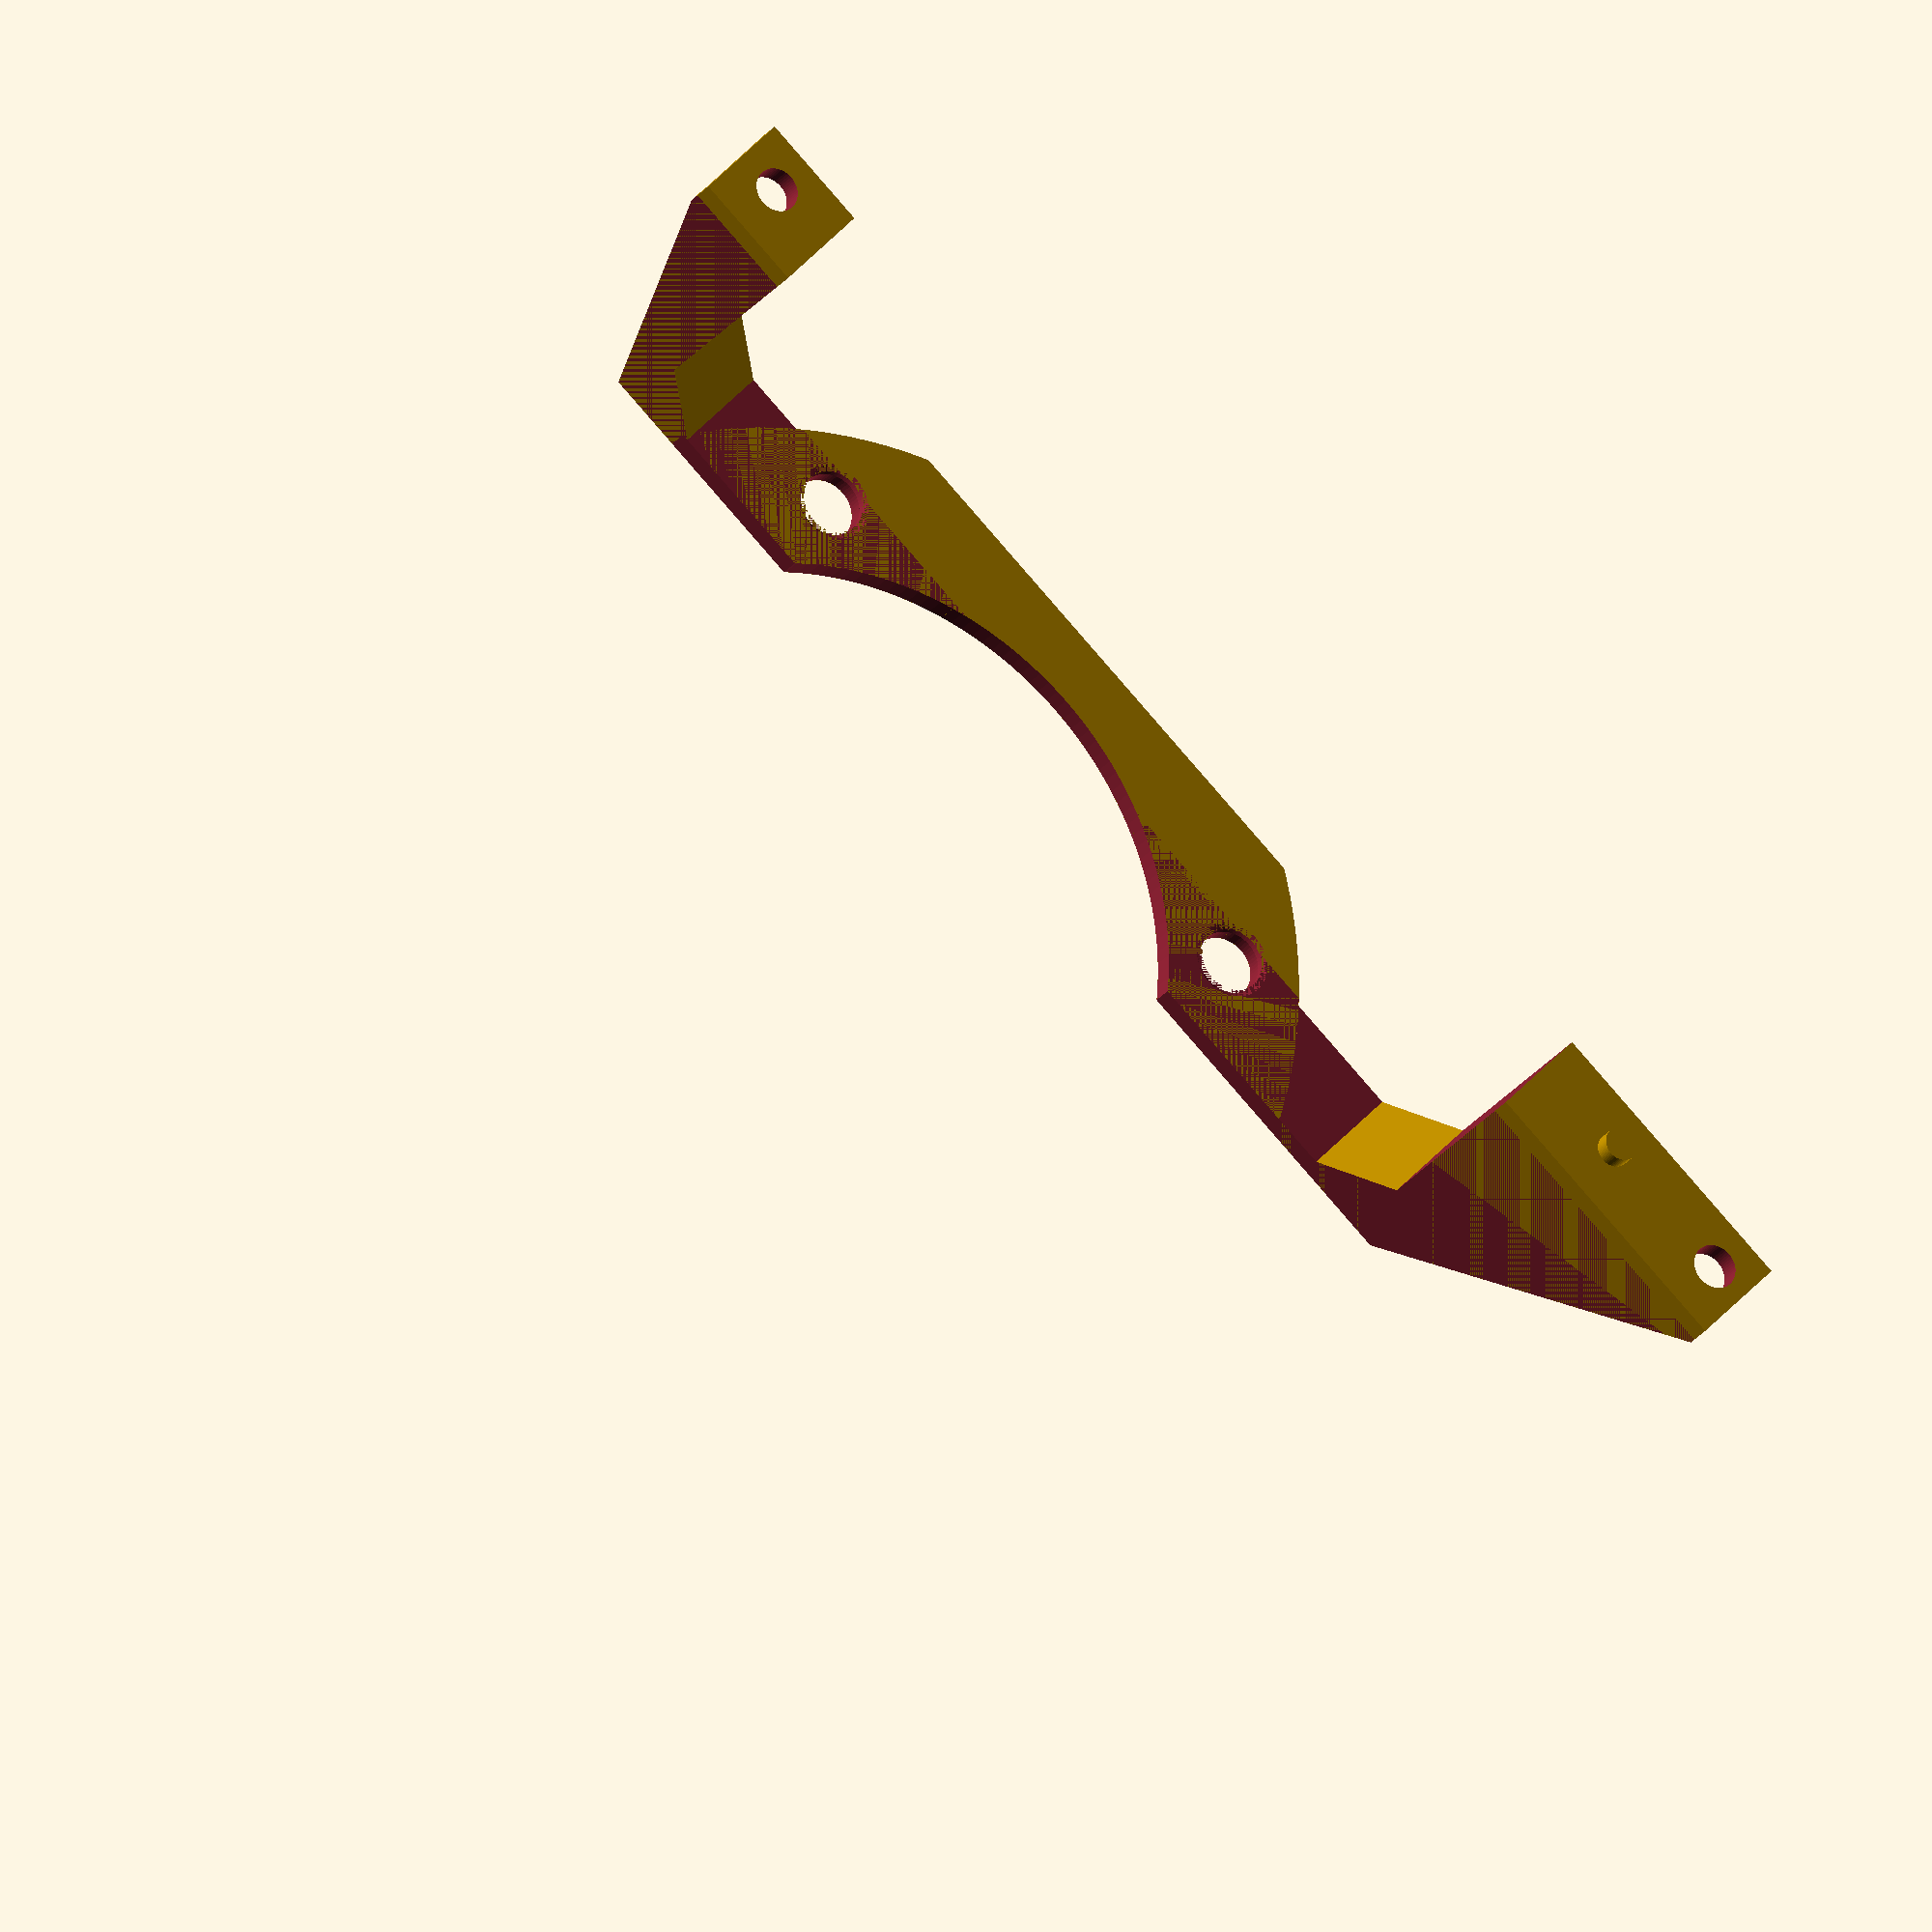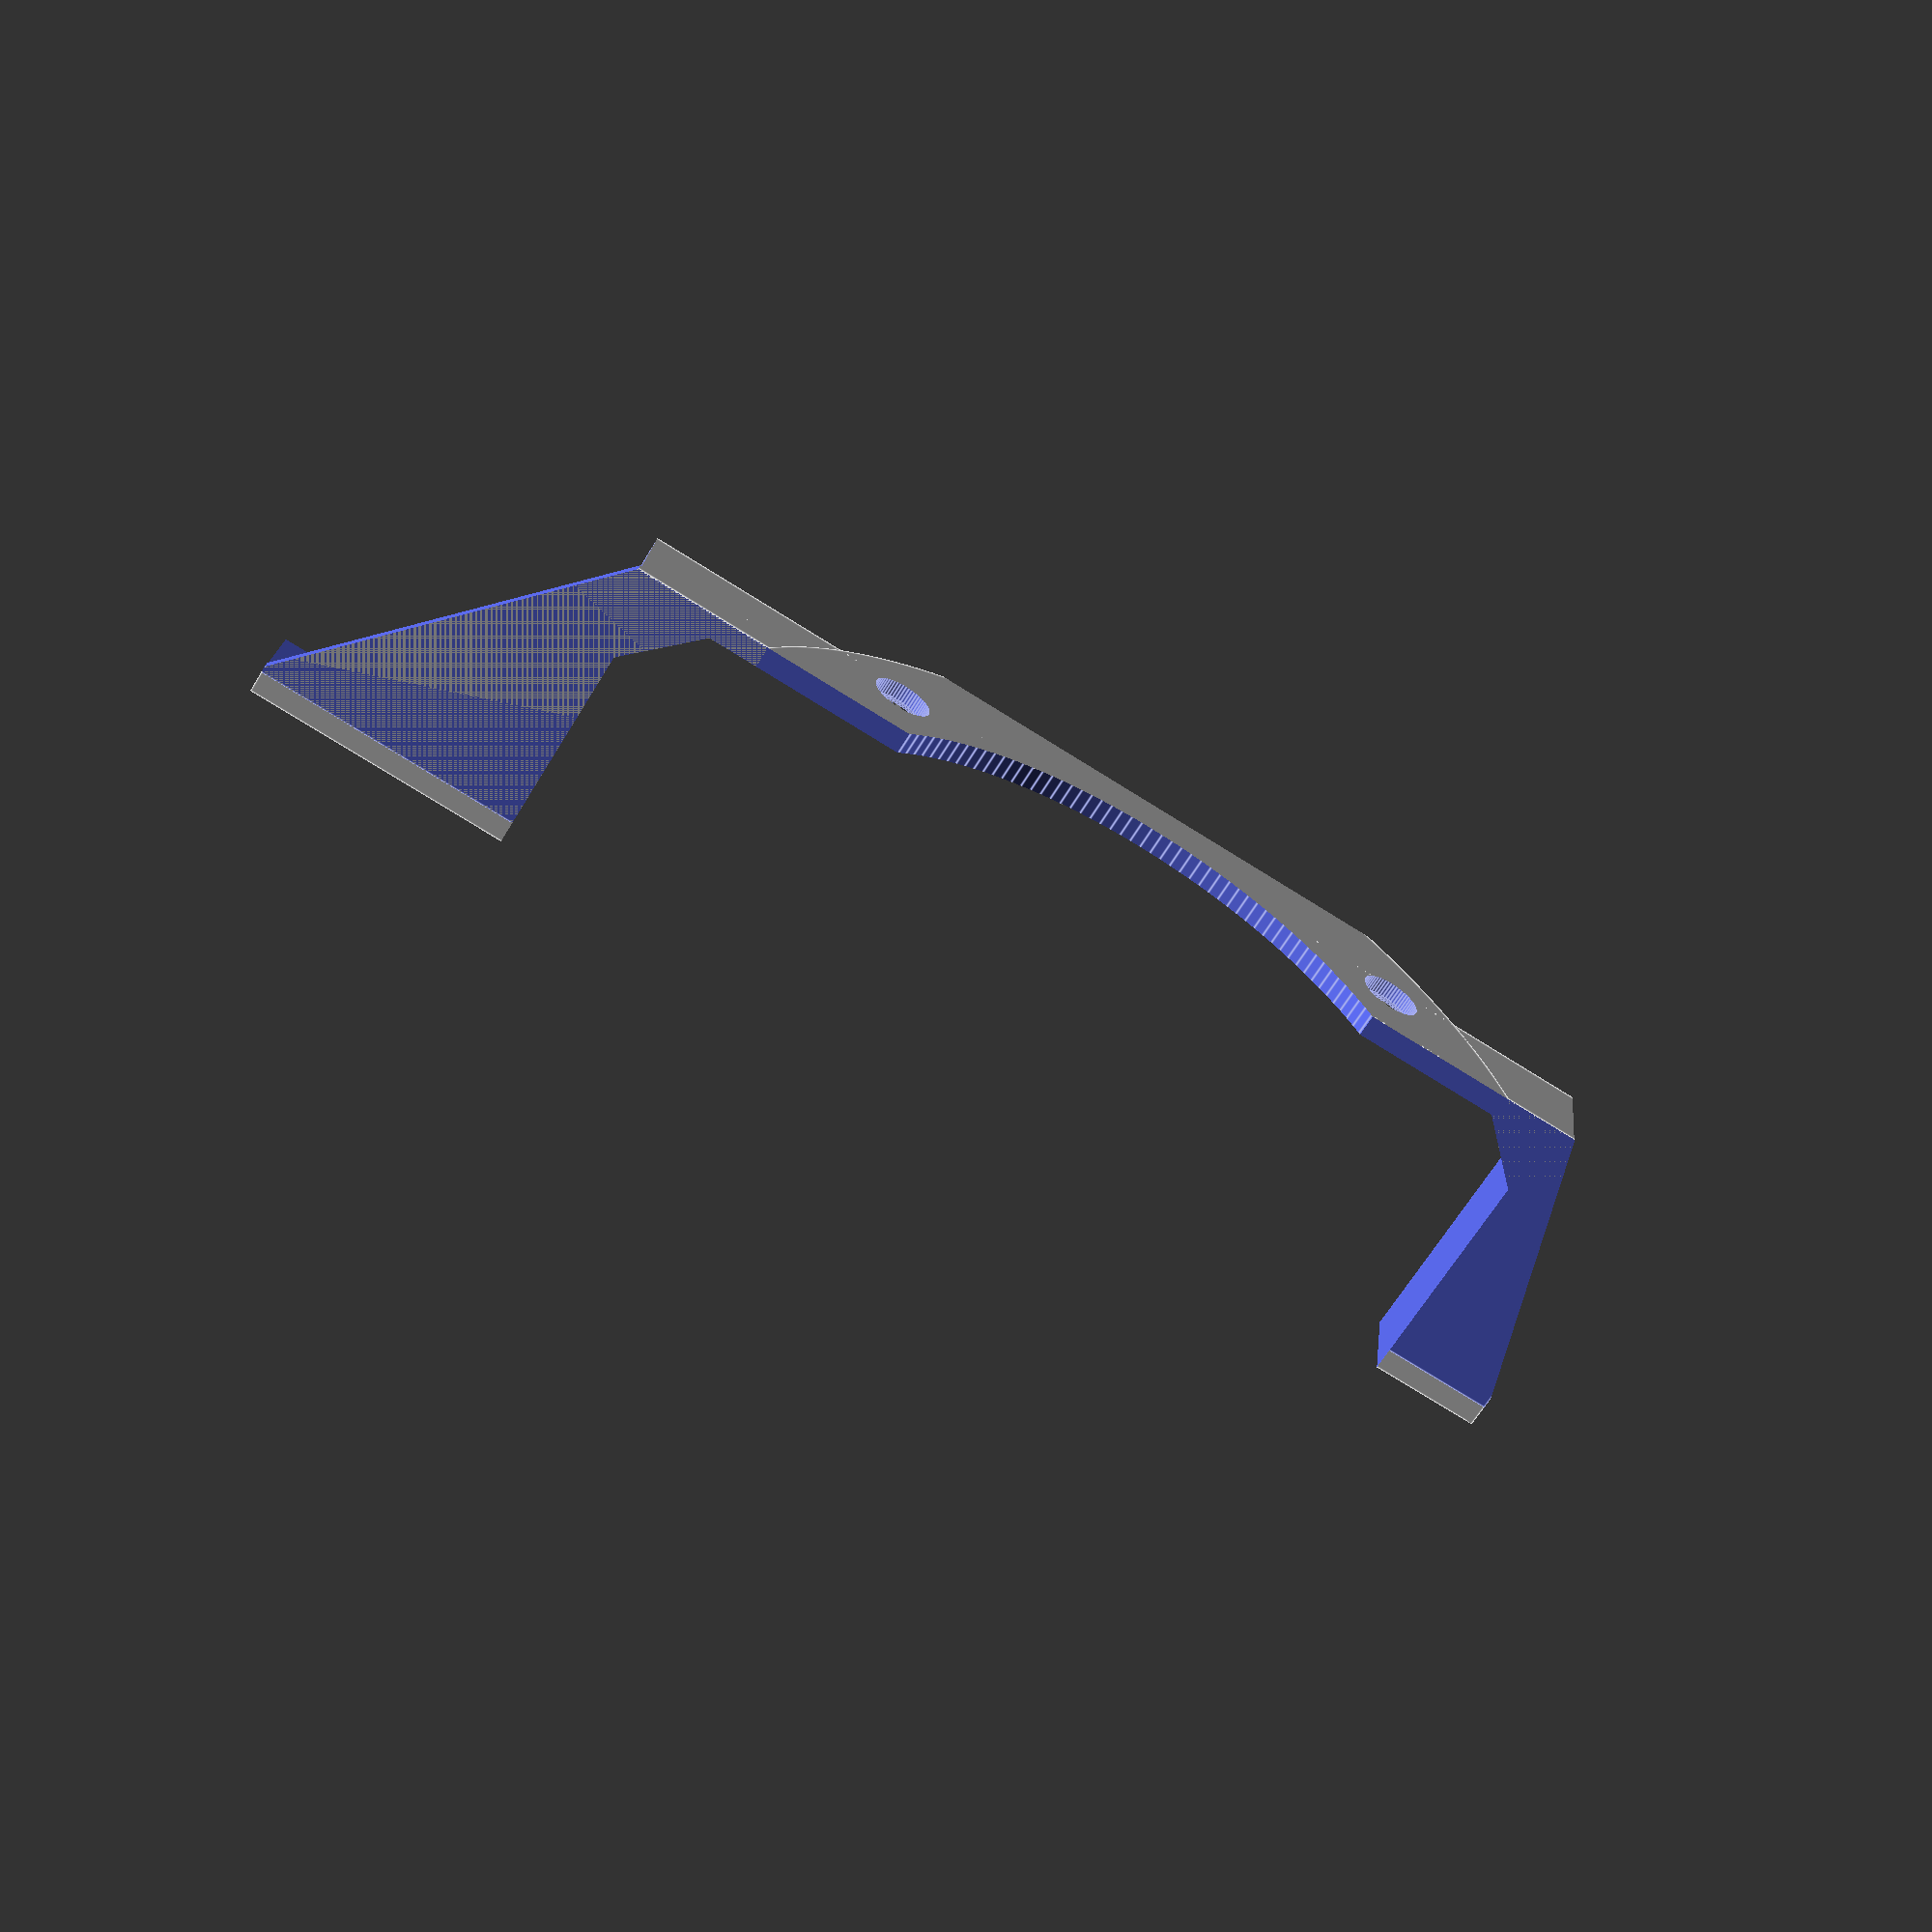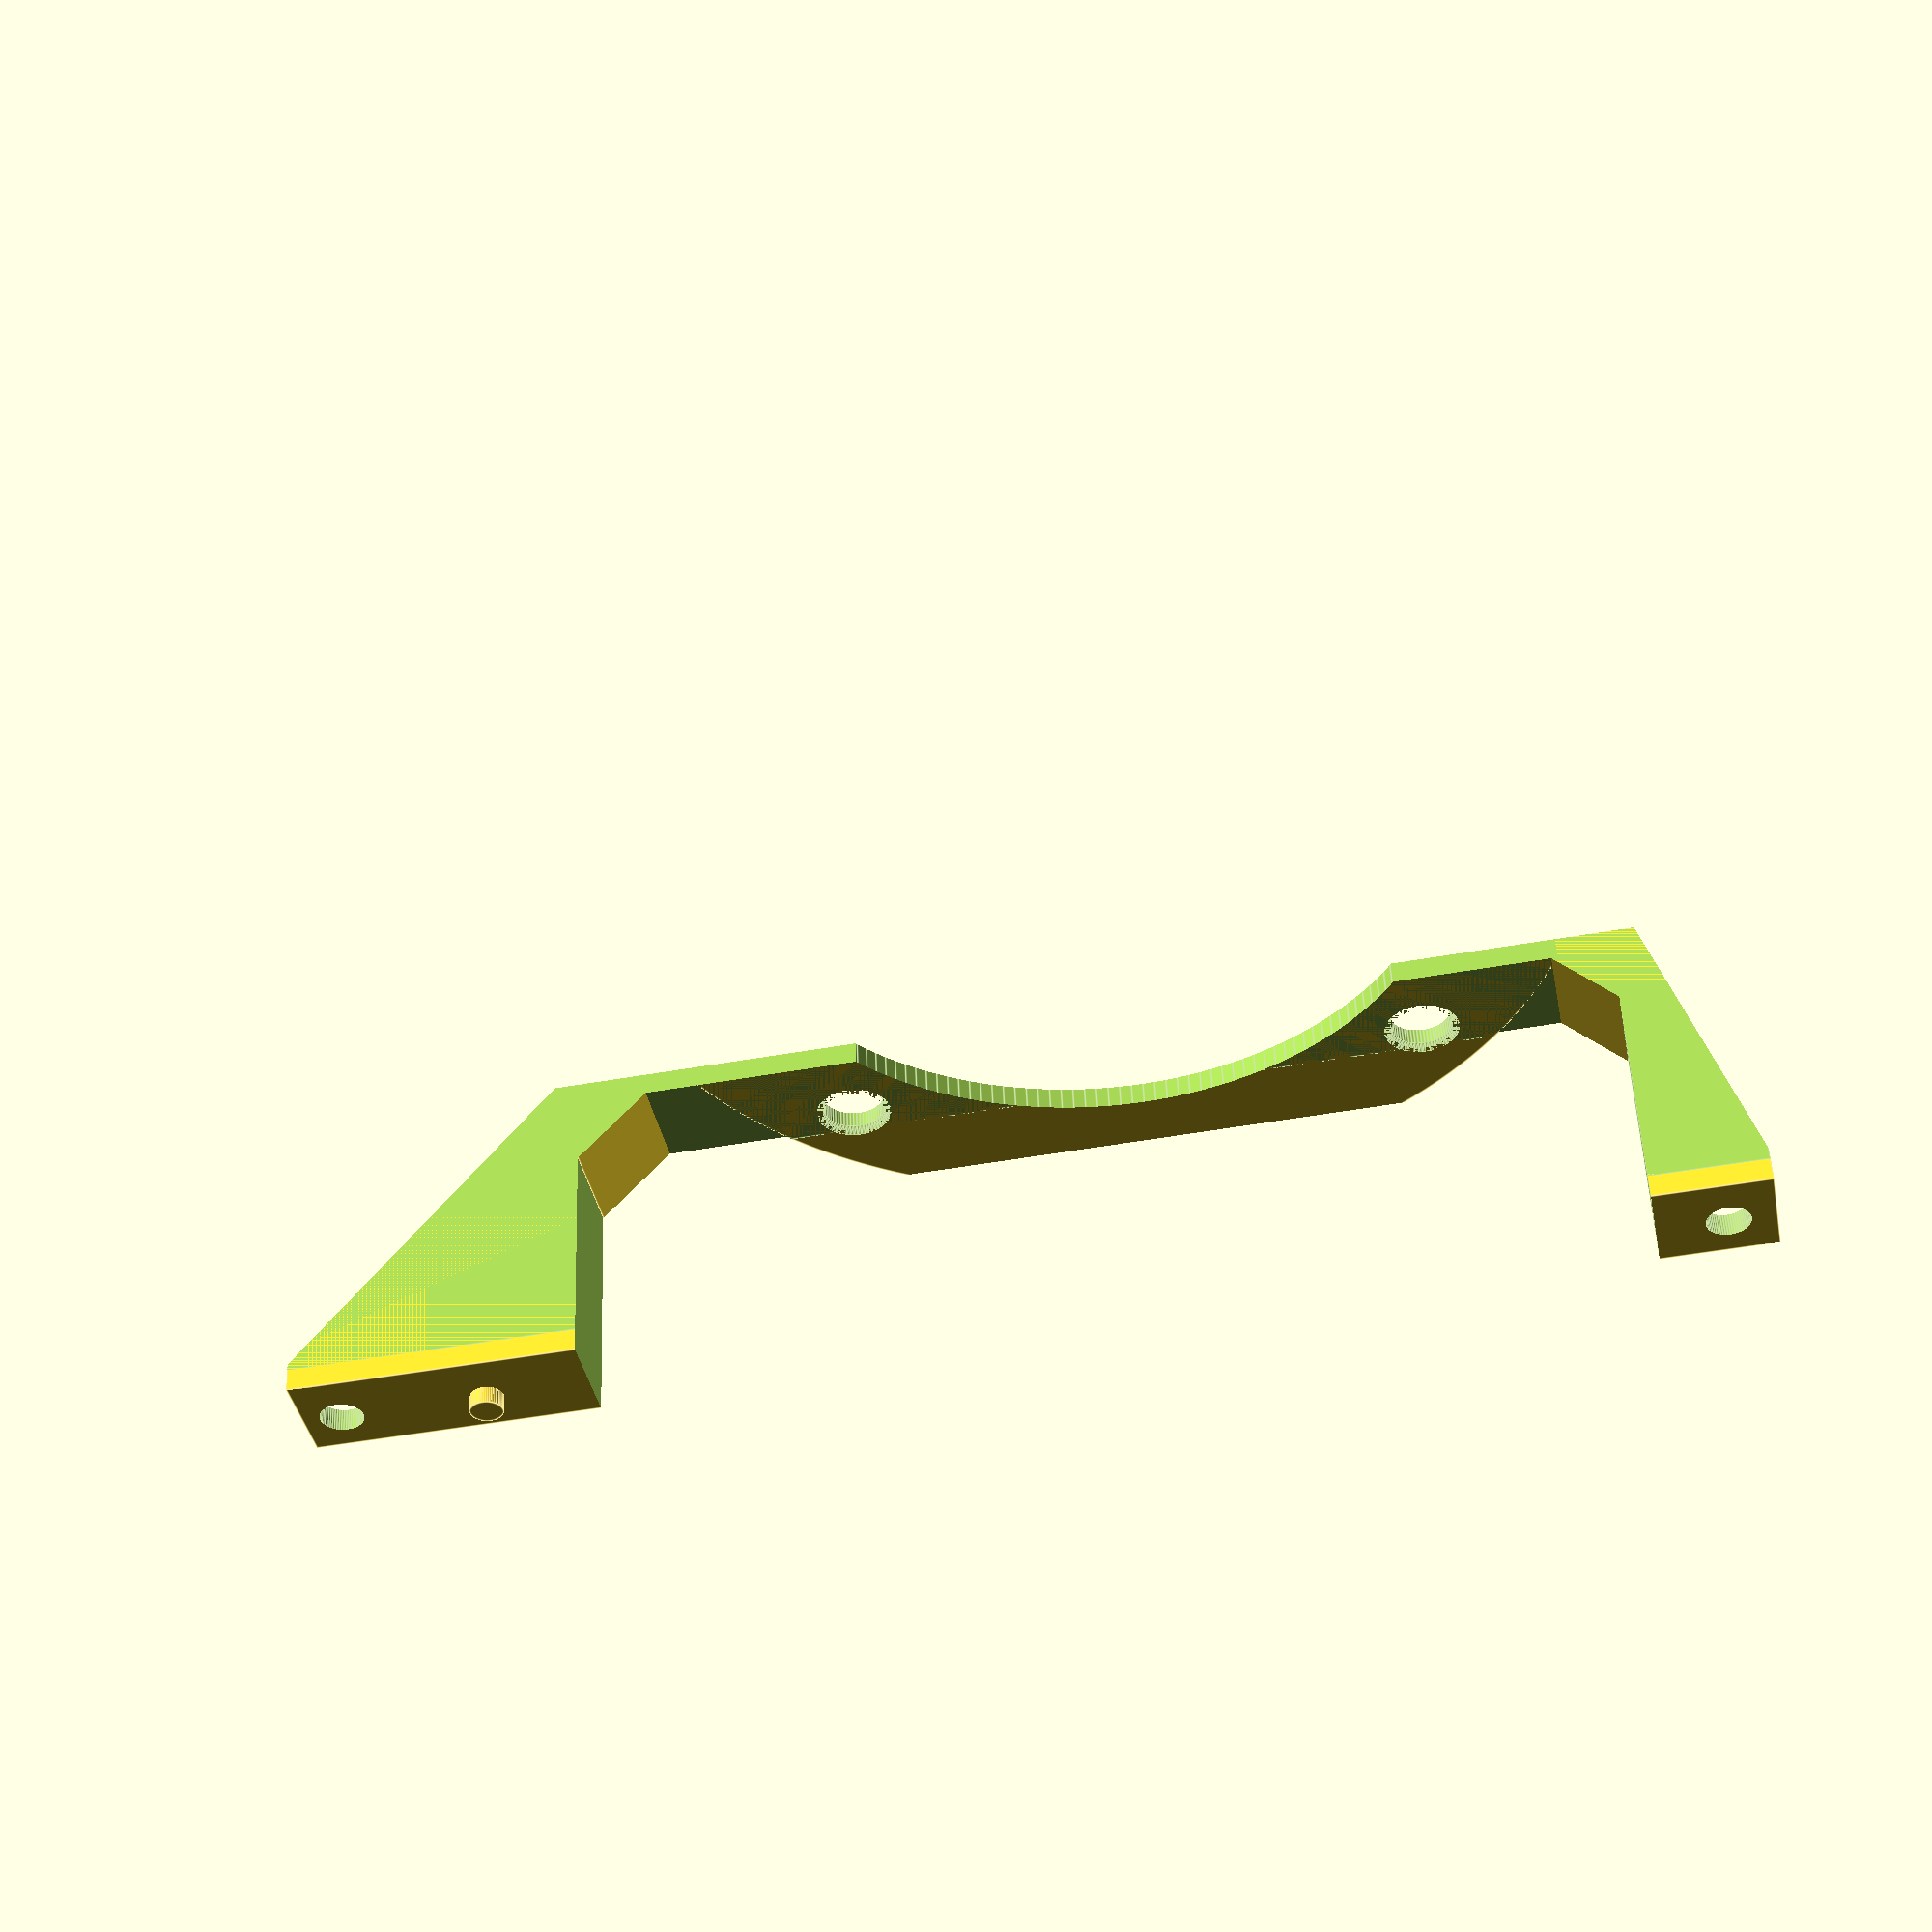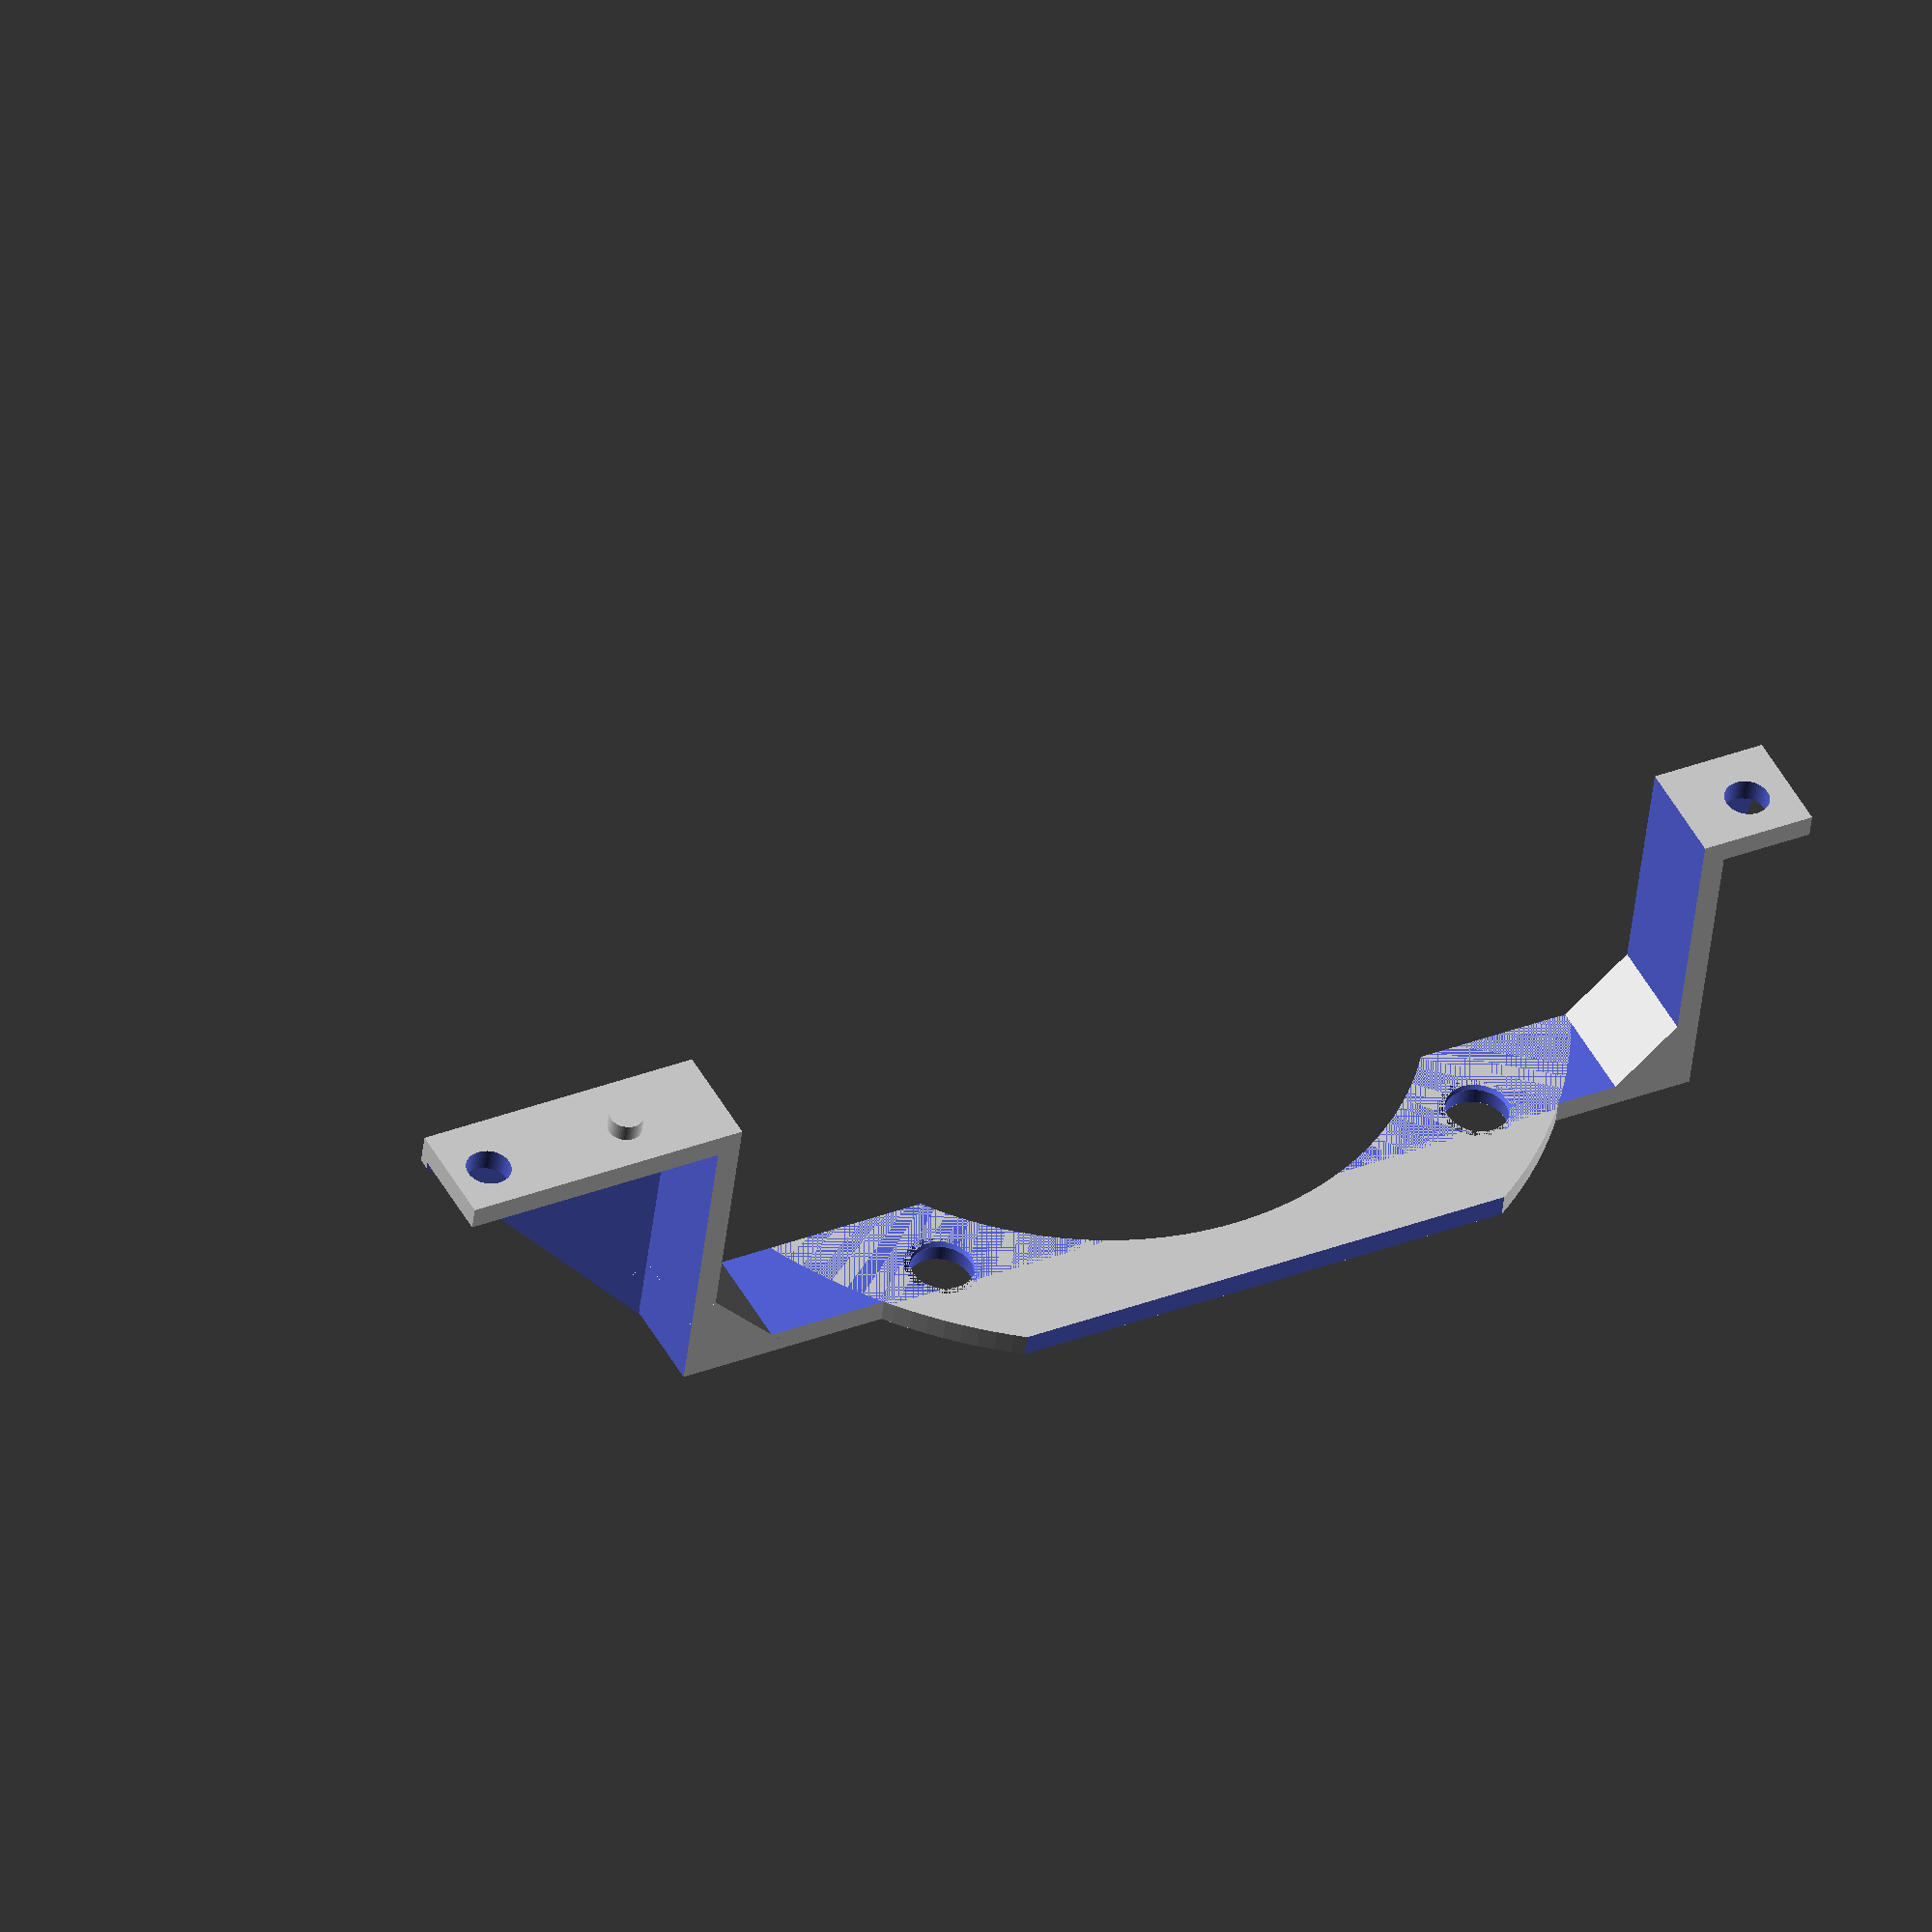
<openscad>
// Lüfter-Halterung Anzcubic i3 Mega-S (ohne Hub-Platine)
//
// TODO:
// - Luefter ist nicht mittig: muss 3mm nach rechts (done)
// - Öffnung 2mm nach unten und fr1 1mm kleiner (done)
// - Lueftersockel ecken abrunden / schöner machen (done)
// - Loch 3 kann 0,25 mm nach links (und durch 3mm Zylinder ersetzt werden) (done)
// 

t = 0.001; // tolerance

plate_height = 2;

fan_box_height = 10;

fan_center_x = 2;
fan_center_y = 27;
fan_z = 27;

// Lochradius M3 Schrauben
sr1 = 3.8 / 2;

// Lüfterschrauben-Lochdurchmesser / Phase
zr = 2.9 / 2;
sr2 = 5.4 / 2;
sr3 = 6.5 / 2;

// Lüfter-Aussparung
fr1 = 59 / 2;
fr2 = 70 / 2;

fan_loch1_x = fan_center_x - 25;
fan_loch1_y = fan_center_y - 25;
fan_loch2_x = fan_center_x + 25;
fan_loch2_y = fan_loch1_y;

difference() {

    union() {
        // Hauptkörper
        translate([-50, 0, 0])
            cube([125, 9, 28]);

        // Lueftersockel
        // translate([-31, -7, 28 - plate_height])
        //     cube([62, 15, plate_height]);

        translate(v = [fan_center_x, fan_center_y, fan_z])
            cylinder(h = 2, r1 = fr1 + 12, r2 = fr1 + 12, center = true, $fn = 180);

        // Loch 3 (rechts innen)
        translate([117.6 - 46 - 12.7, 4, -1.5])
            cylinder(h = 30, r1 = zr, r2 = zr, $fn = 60);        
    }

    difference() {
        // Motorstecker-Aussparung
        translate([-40, -0.5, -1])
            cube([90, 10, 27]);

        // Motorstecker-Aussparung (ecke links)
        translate([-50, -0.5, 25])
            rotate([0, 45, 0])
                cube([10, 10, 20]);

        // Motorstecker-Aussparung (ecke rechts)
        translate([50, -0.5, 20])
            rotate([0, -45, 0])
                cube([10, 10, 20]);
    }

    // rest vom Kreis abschneiden
    translate([-50, 9, 2])
        cube([130, 100, 50]);

    // rest vom Kreis abschneiden
    translate([-50, -28, 2])
        cube([130, 20, 50]);


    // rechte Aussparung
    translate([52, -2, 2])
        cube([25, 10, 30]);

    // rechte Abschrägung
    translate([76, 0, 1.5])
        rotate([0,-42,0])
            cube([25, 10, 37]);

    // linke Aussparung
    translate([-52, -2, 2])
        cube([10, 10, 30]);

    // linke Abschrägung
    translate([-60.5,5,3])
        rotate([0,17.5,0])
            cube([10, 10, 30]);

    // Loch 1 (links)
    translate([-46, 4, -10])
        cylinder(h = 30, r1 = sr1, r2 = sr1, $fn = 60);

    // Loch 2 (ganz außen)
    translate([117.6 - 46, 4, -10])
        cylinder(h = 30, r1 = sr1, r2 = sr1, $fn = 60);

    // Luefter Loch 1 (Bohrung)
    translate([fan_loch1_x, fan_loch1_y, 15])
        cylinder(h = 30, r1 = sr2, r2 = sr2, $fn = 60);

    // Luefter Loch 2 (Phase)
    translate([fan_loch1_x, fan_loch1_y, 26])
        cylinder(h = 0.6, r1 = sr3, r2 = sr2, $fn = 60);

    // Luefter Loch 2 (rechts)
    translate([fan_loch2_x, fan_loch2_y, 15])
        cylinder(h = 30, r1 = sr2, r2 = sr2, $fn = 60);

    // Luefter Loch 2 (rechts)
    translate([fan_loch2_x, fan_loch2_y, 26])
        cylinder(h = 0.6, r1 = sr3, r2 = sr2, $fn = 60);

    // Lüfter-Loch
    translate(v = [fan_center_x, fan_center_y, fan_z + 0.5])
        cylinder(h = 4, r1 = fr1, r2 = fr1, center = true, $fn = 180);
}

</openscad>
<views>
elev=204.0 azim=317.3 roll=26.7 proj=o view=solid
elev=64.0 azim=187.2 roll=329.0 proj=p view=edges
elev=129.3 azim=190.8 roll=2.2 proj=p view=edges
elev=225.0 azim=207.6 roll=6.3 proj=o view=wireframe
</views>
